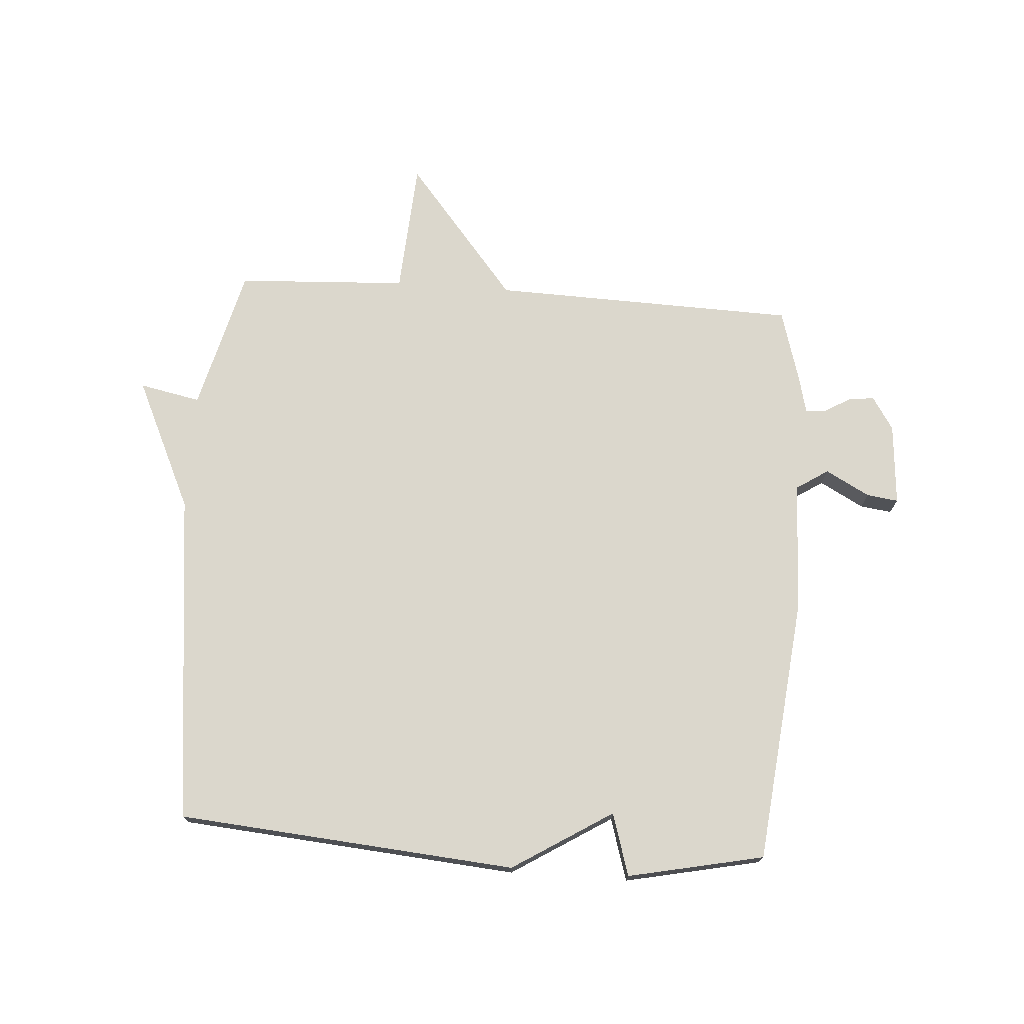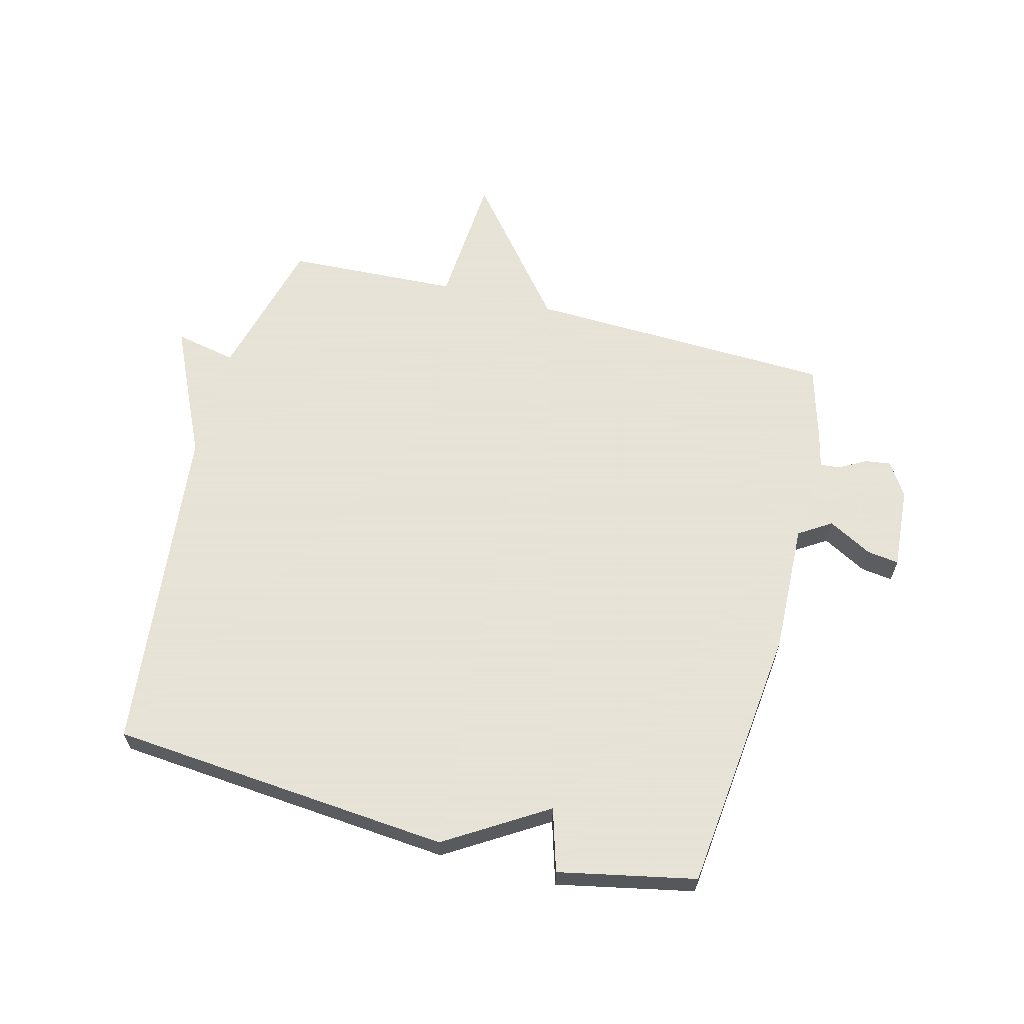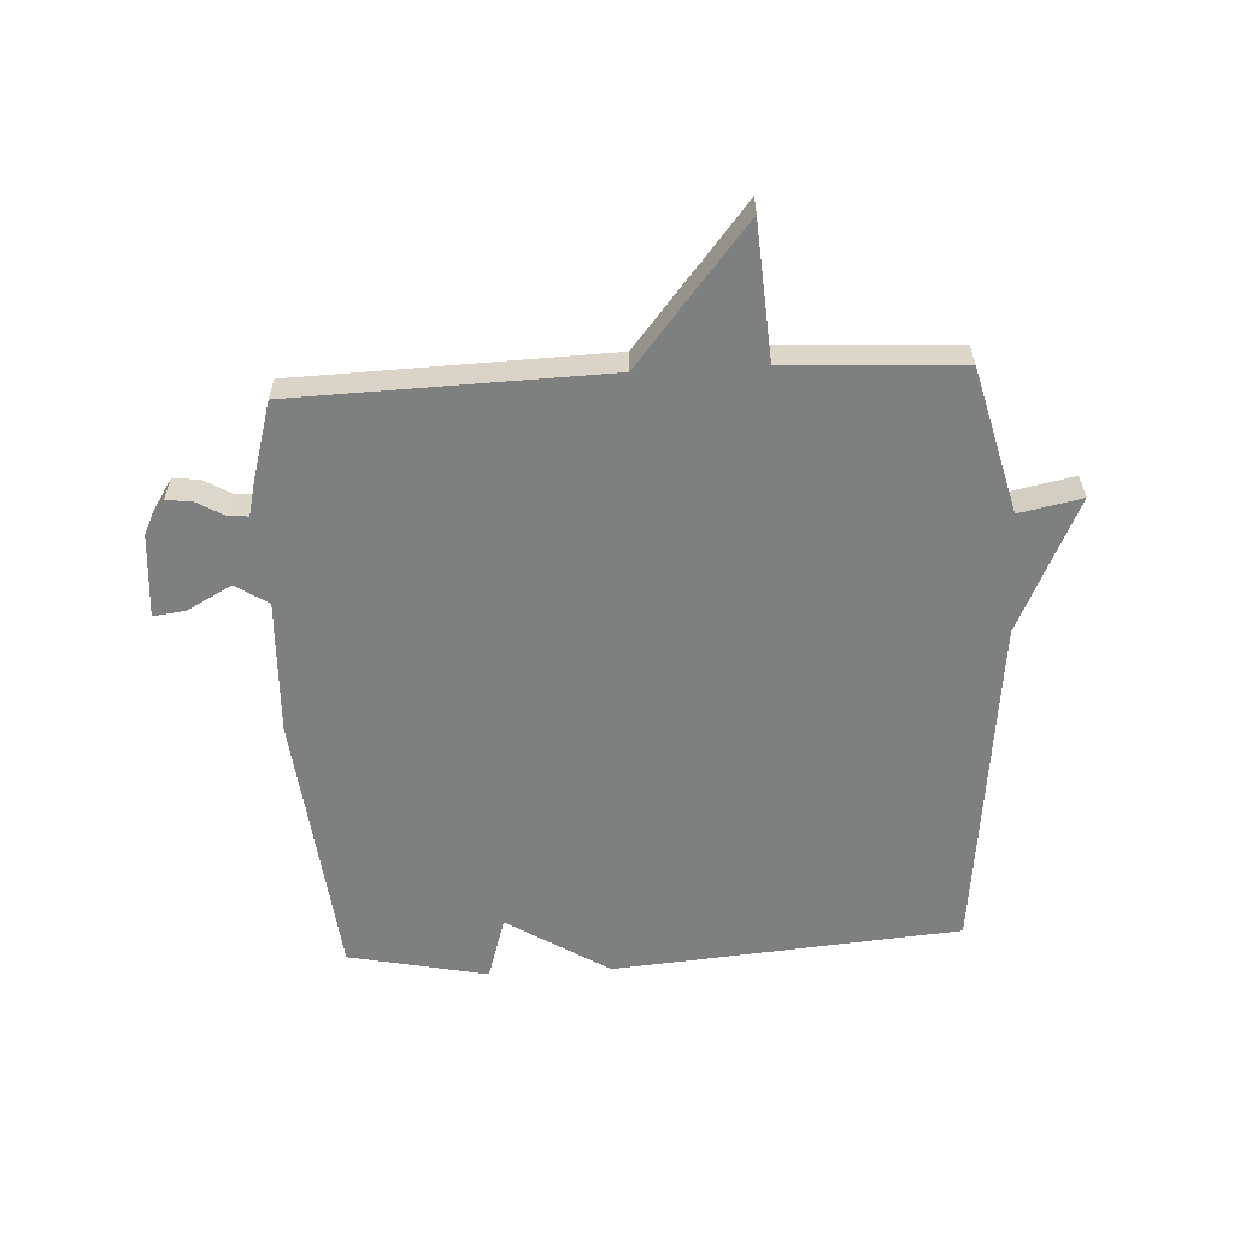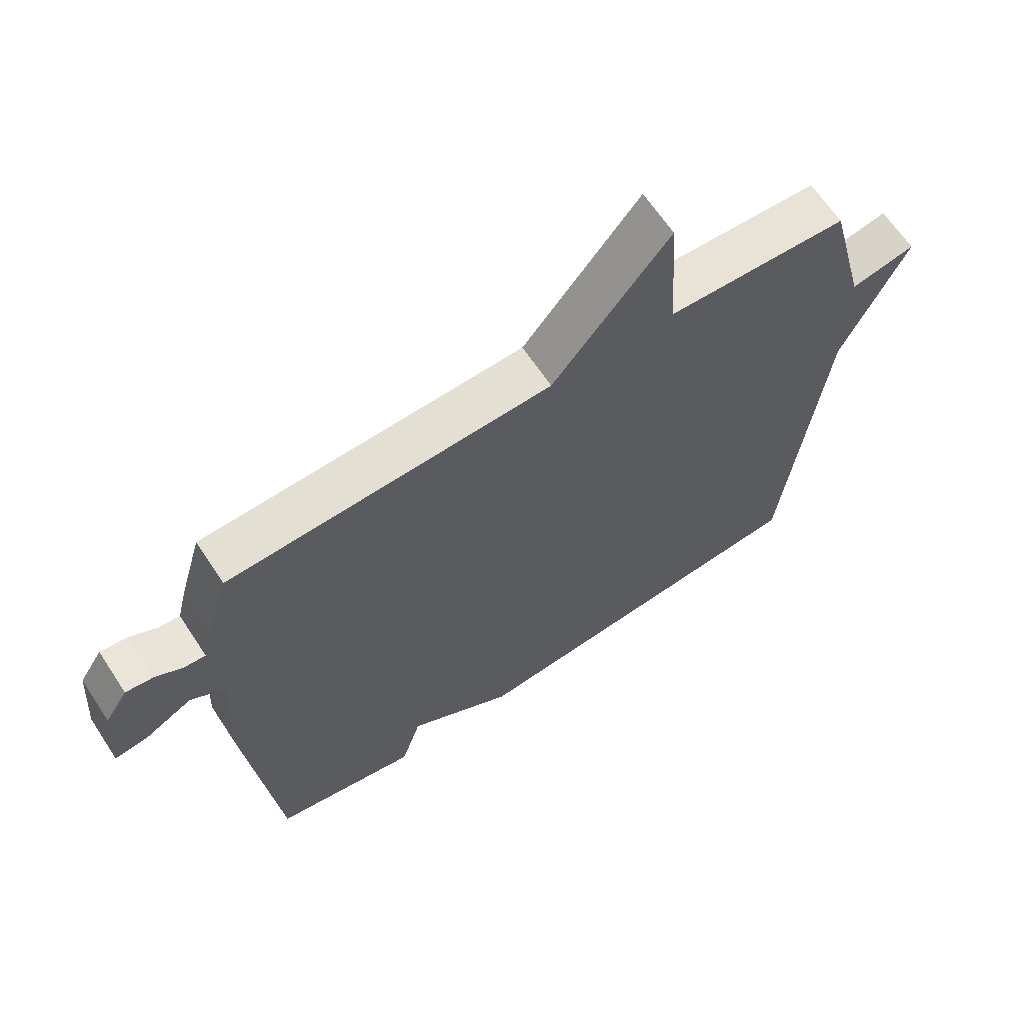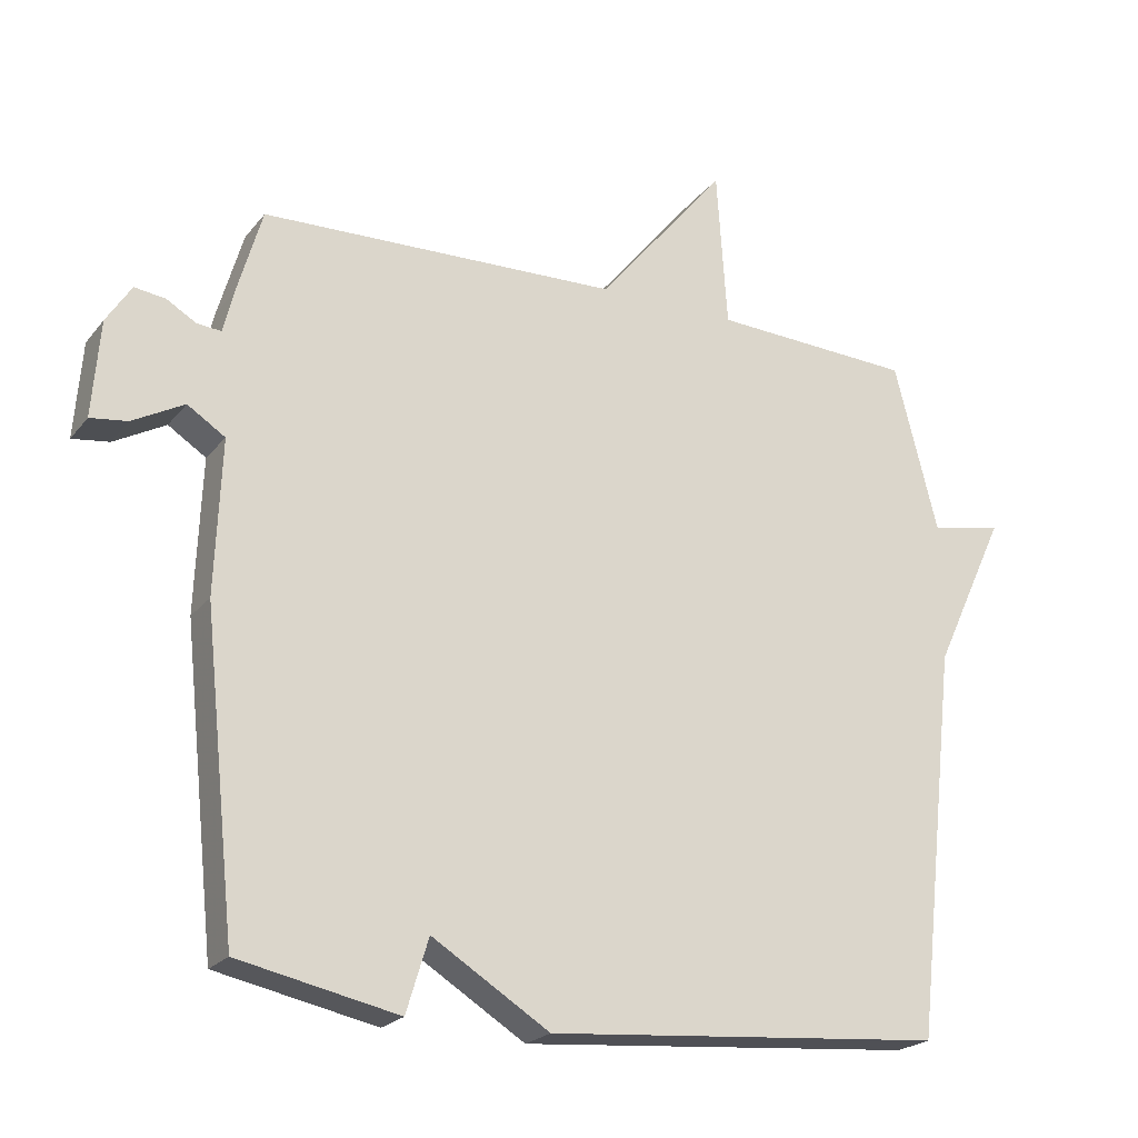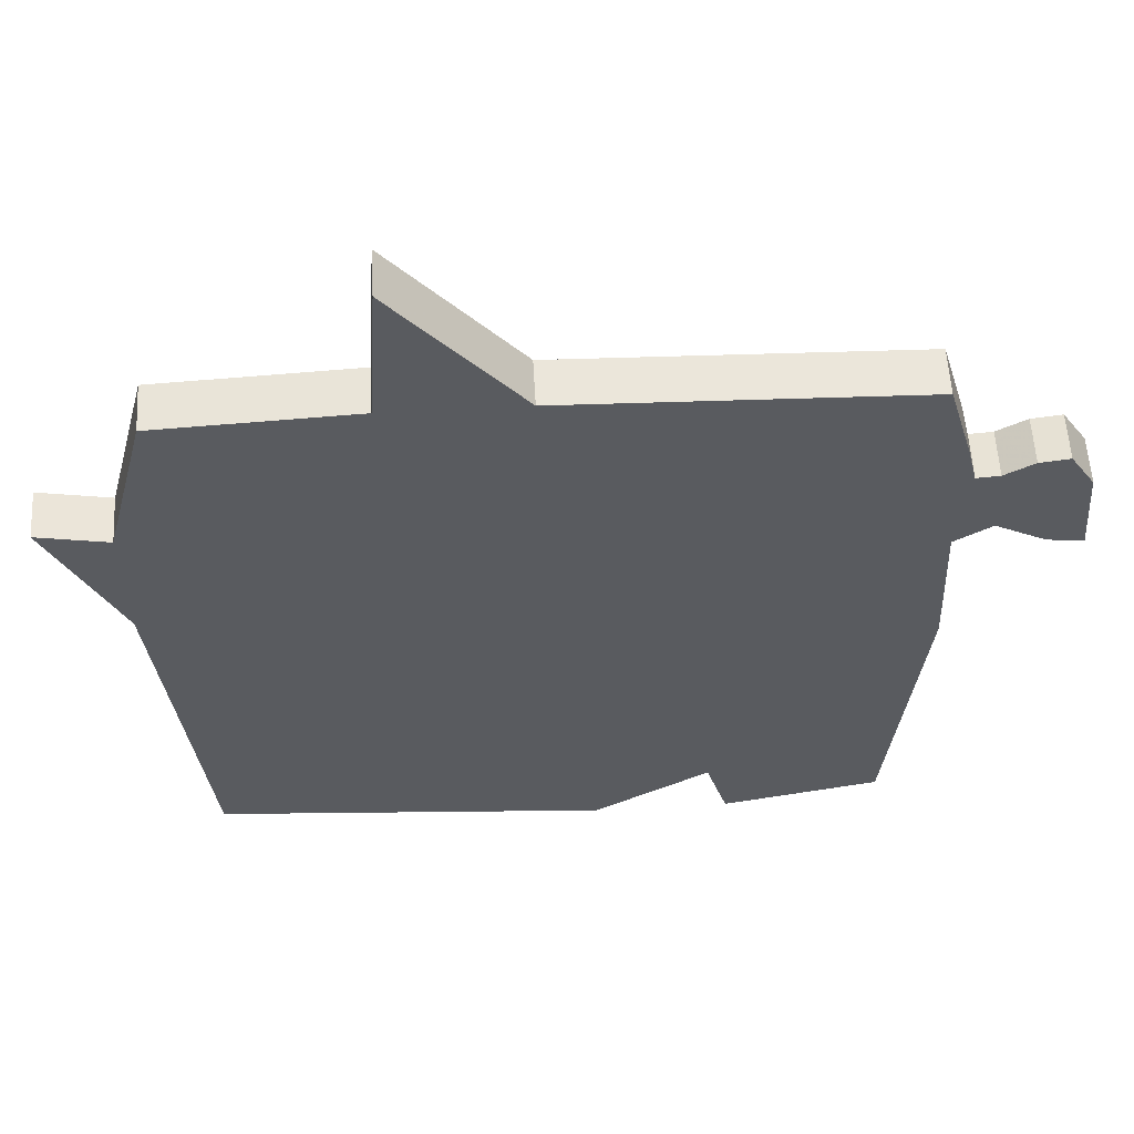
<metadata>
{"format":"obj","ext":"obj","renderer":"f3d","projection":"perspective","resolution":1024,"background":"white","views":[{"elev":73.3,"azim":-176.0,"up":"+Y"},{"elev":62.8,"azim":-165.3,"up":"+Y"},{"elev":-59.6,"azim":3.1,"up":"+Y"},{"elev":65.1,"azim":-33.4,"up":"+Z"},{"elev":-22.0,"azim":-27.8,"up":"+Z"},{"elev":57.1,"azim":176.8,"up":"+Z"}]}
</metadata>
<code>
v -0.5 0.07 0.5
v 0.013 0.07 0.515
v 0.198 0.07 0.74
v 0.213 0.07 0.515
v 0.5 0.07 0.5
v 0.562 0.07 0.259
v 0.665 0.07 0.28
v 0.562 0.07 0.059
v 0.5 0.07 -0.5
v -0.071 0.07 -0.548
v -0.239 0.07 -0.443
v -0.271 0.07 -0.548
v -0.5 0.07 -0.5
v -0.547 0.07 -0.053
v -0.538 0.07 0.167
v -0.592 0.07 0.202
v -0.666 0.07 0.162
v -0.719 0.07 0.155
v -0.708 0.07 0.293
v -0.672 0.07 0.349
v -0.628 0.07 0.343
v -0.585 0.07 0.318
v -0.551 0.07 0.315
v -0.536 0.07 0.376
v -0.5 0 0.5
v 0.013 0 0.515
v 0.198 0 0.74
v 0.213 0 0.515
v 0.5 0 0.5
v 0.562 0 0.259
v 0.665 0 0.28
v 0.562 0 0.059
v 0.5 0 -0.5
v -0.071 0 -0.548
v -0.239 0 -0.443
v -0.271 0 -0.548
v -0.5 0 -0.5
v -0.547 0 -0.053
v -0.538 0 0.167
v -0.592 0 0.202
v -0.666 0 0.162
v -0.719 0 0.155
v -0.708 0 0.293
v -0.672 0 0.349
v -0.628 0 0.343
v -0.585 0 0.318
v -0.551 0 0.315
v -0.536 0 0.376
f 23 24 1 2
f 20 21 22
f 19 20 22
f 18 19 22
f 17 18 22
f 16 17 22
f 15 16 22 23
f 13 14 15
f 12 13 15
f 11 12 15
f 15 23 2
f 11 15 2
f 10 11 2
f 9 10 2
f 8 9 2
f 6 7 8
f 6 8 2
f 5 6 2
f 4 5 2
f 2 3 4
f 26 25 48 47
f 46 45 44
f 46 44 43
f 46 43 42
f 46 42 41
f 46 41 40
f 47 46 40 39
f 39 38 37
f 39 37 36
f 39 36 35
f 26 47 39
f 26 39 35
f 26 35 34
f 26 34 33
f 26 33 32
f 32 31 30
f 26 32 30
f 26 30 29
f 26 29 28
f 28 27 26
f 1 25 26 2
f 2 26 27 3
f 3 27 28 4
f 4 28 29 5
f 5 29 30 6
f 6 30 31 7
f 7 31 32 8
f 8 32 33 9
f 9 33 34 10
f 10 34 35 11
f 11 35 36 12
f 12 36 37 13
f 13 37 38 14
f 14 38 39 15
f 15 39 40 16
f 16 40 41 17
f 17 41 42 18
f 18 42 43 19
f 19 43 44 20
f 20 44 45 21
f 21 45 46 22
f 22 46 47 23
f 23 47 48 24
f 24 48 25 1

</code>
